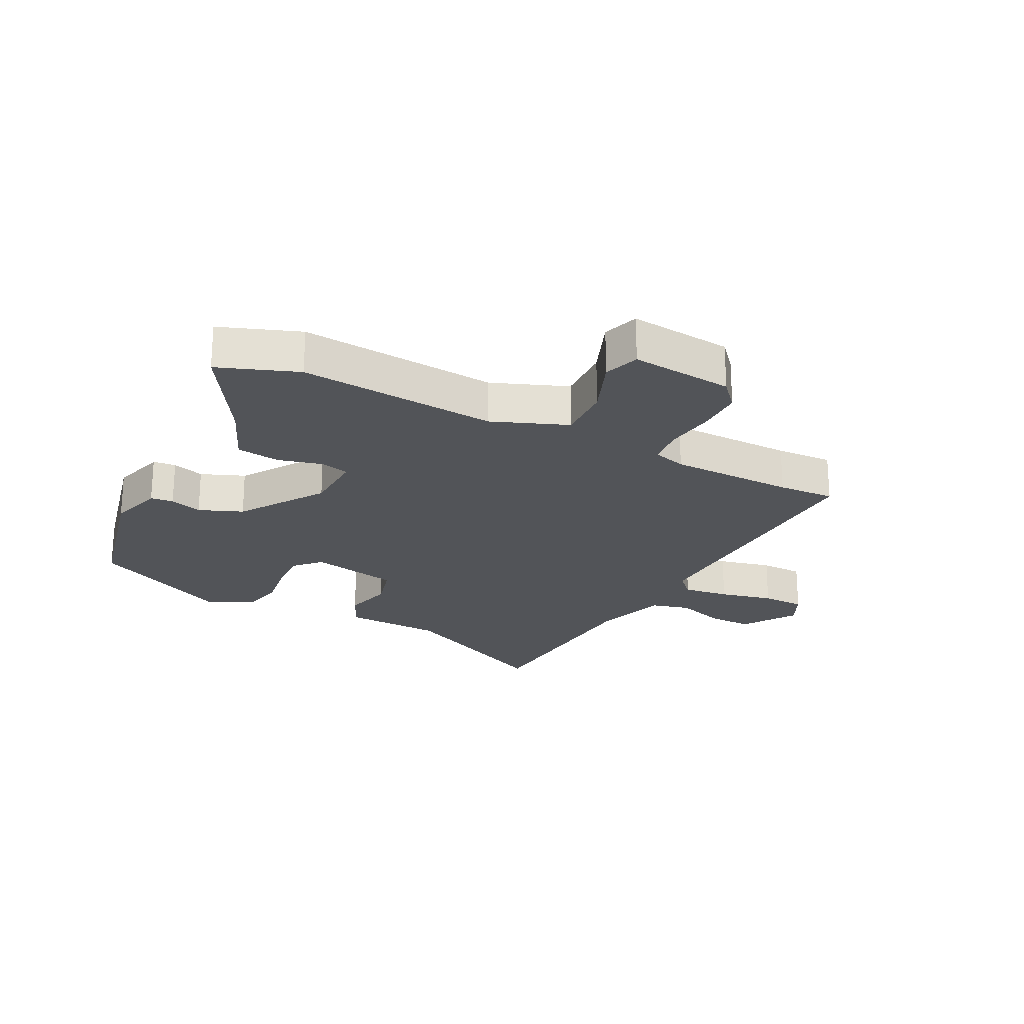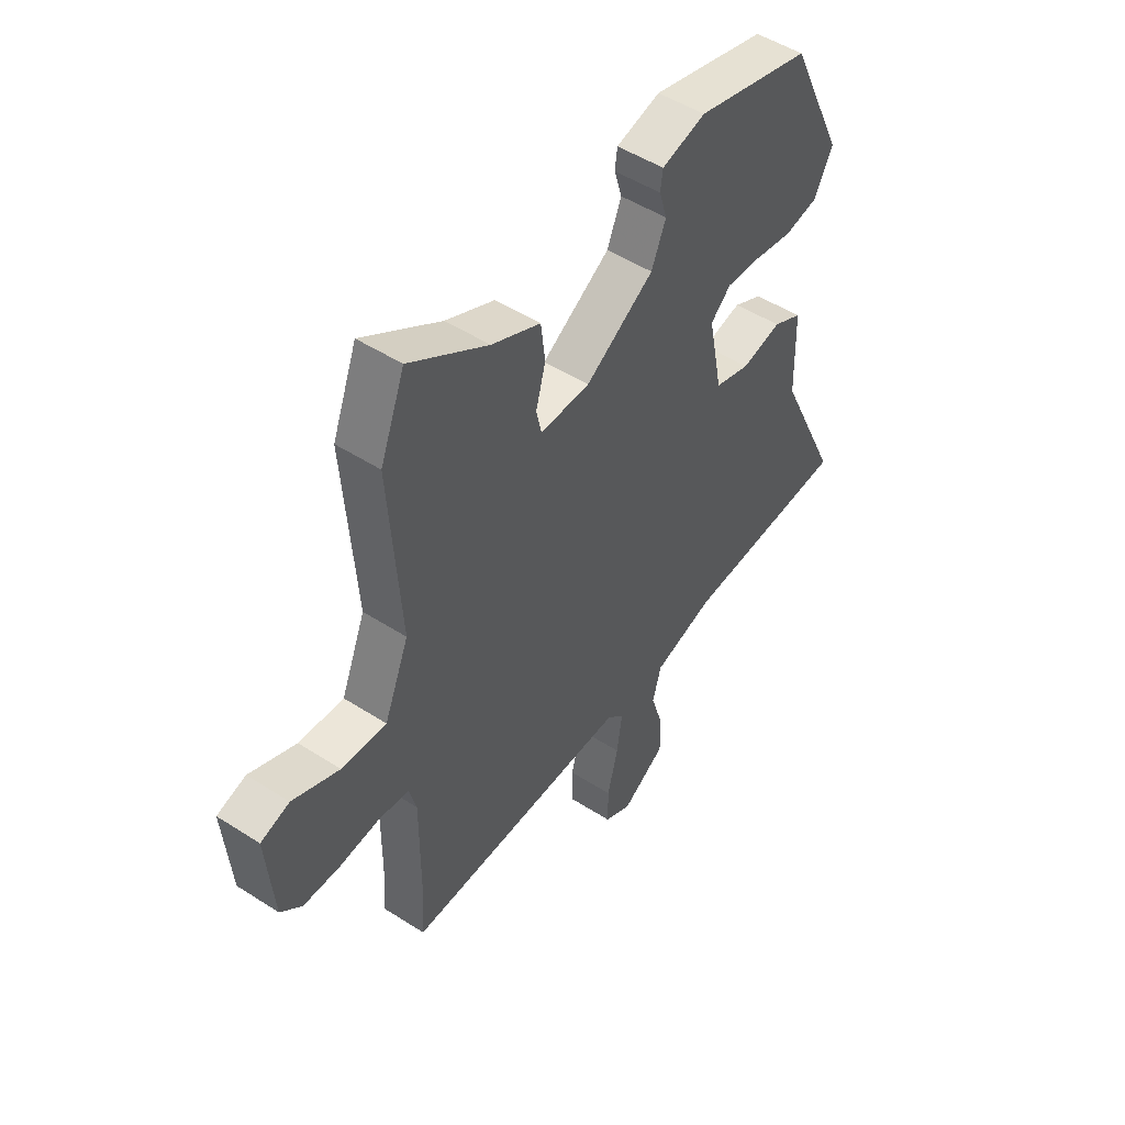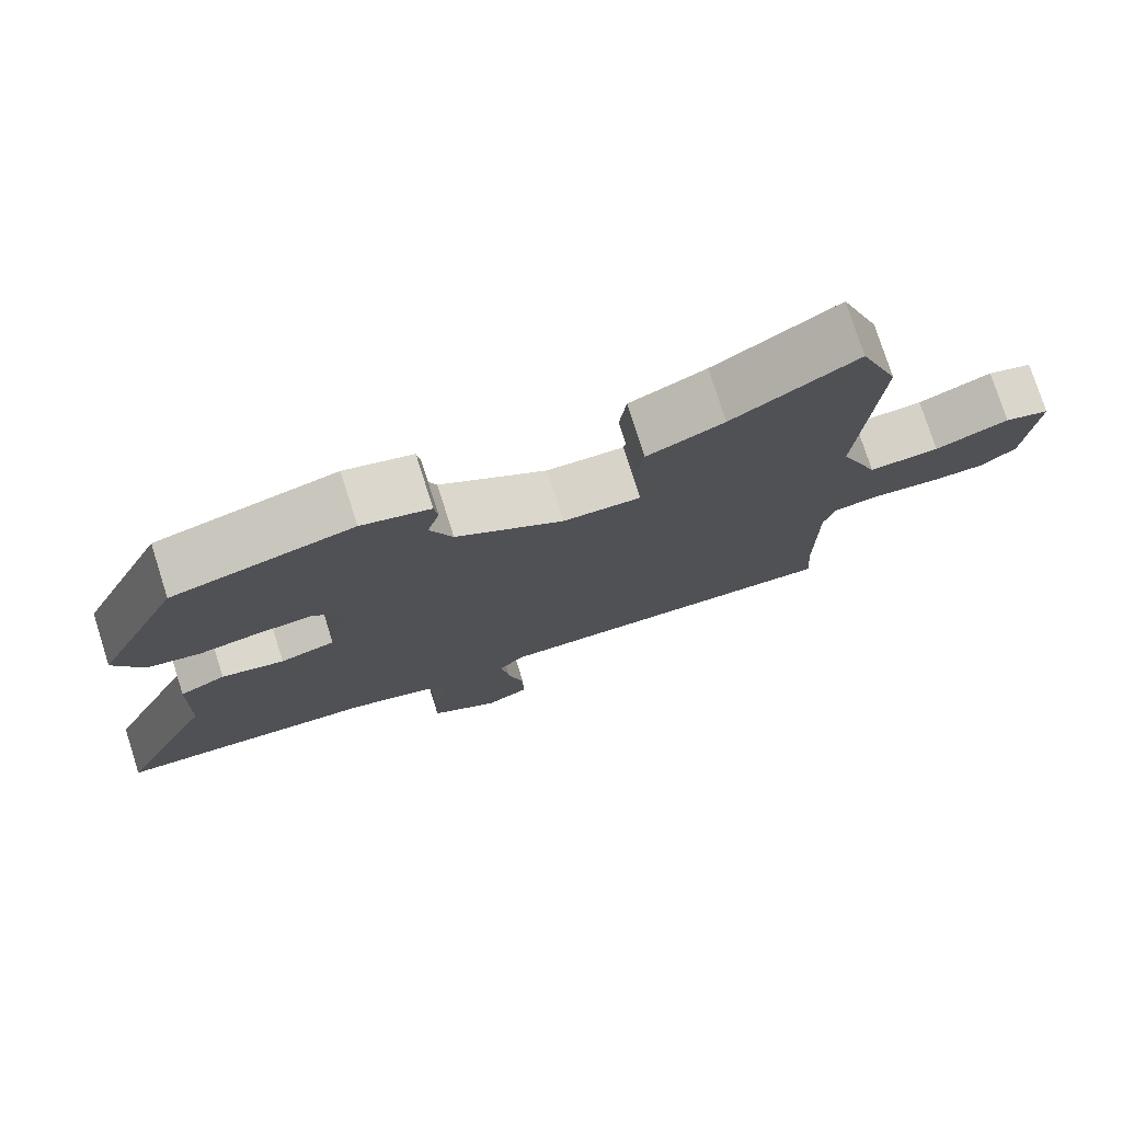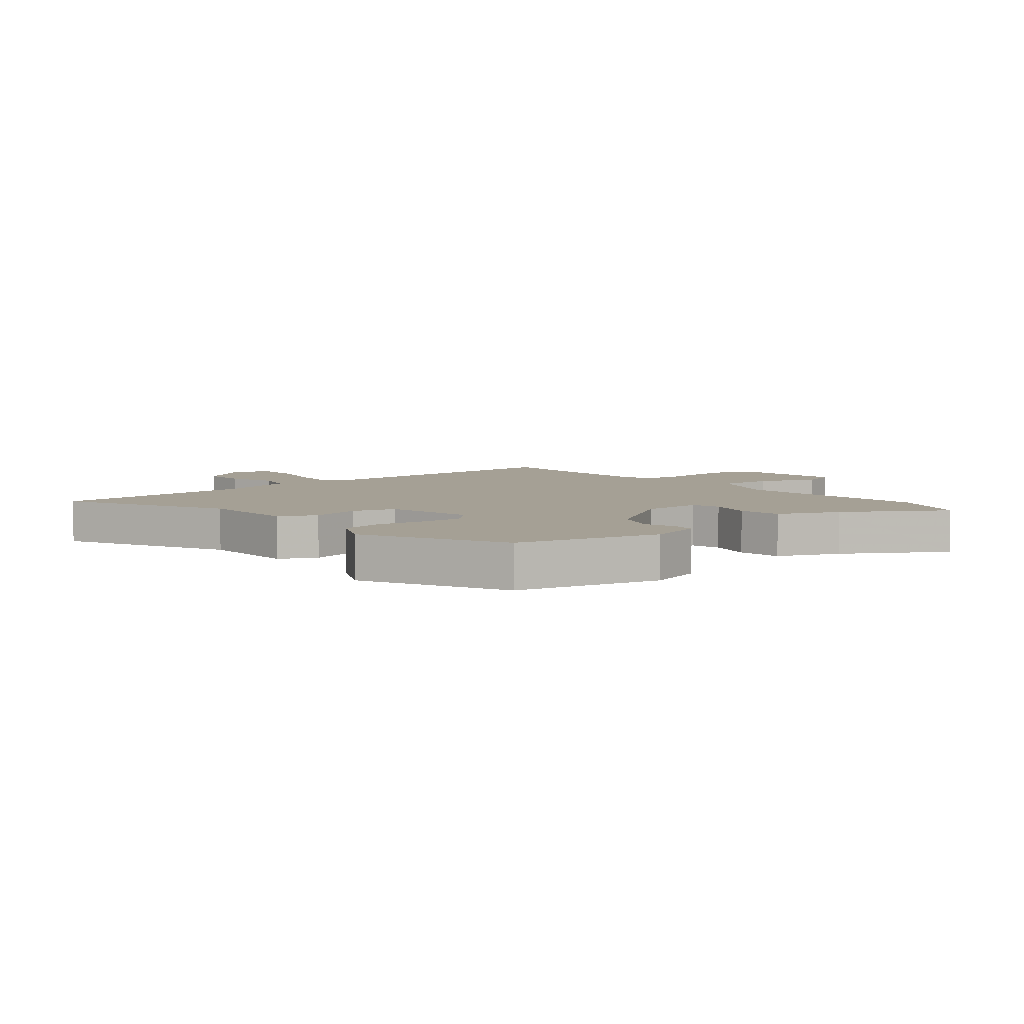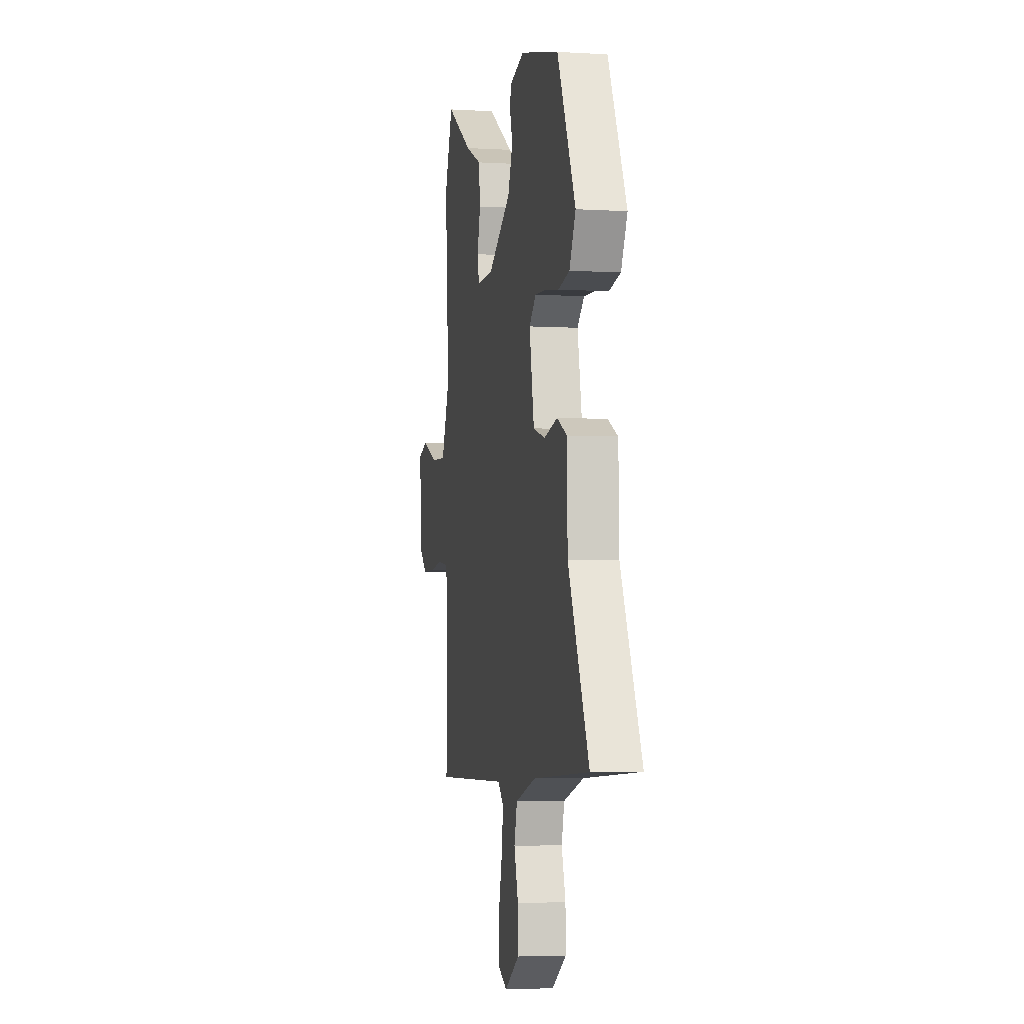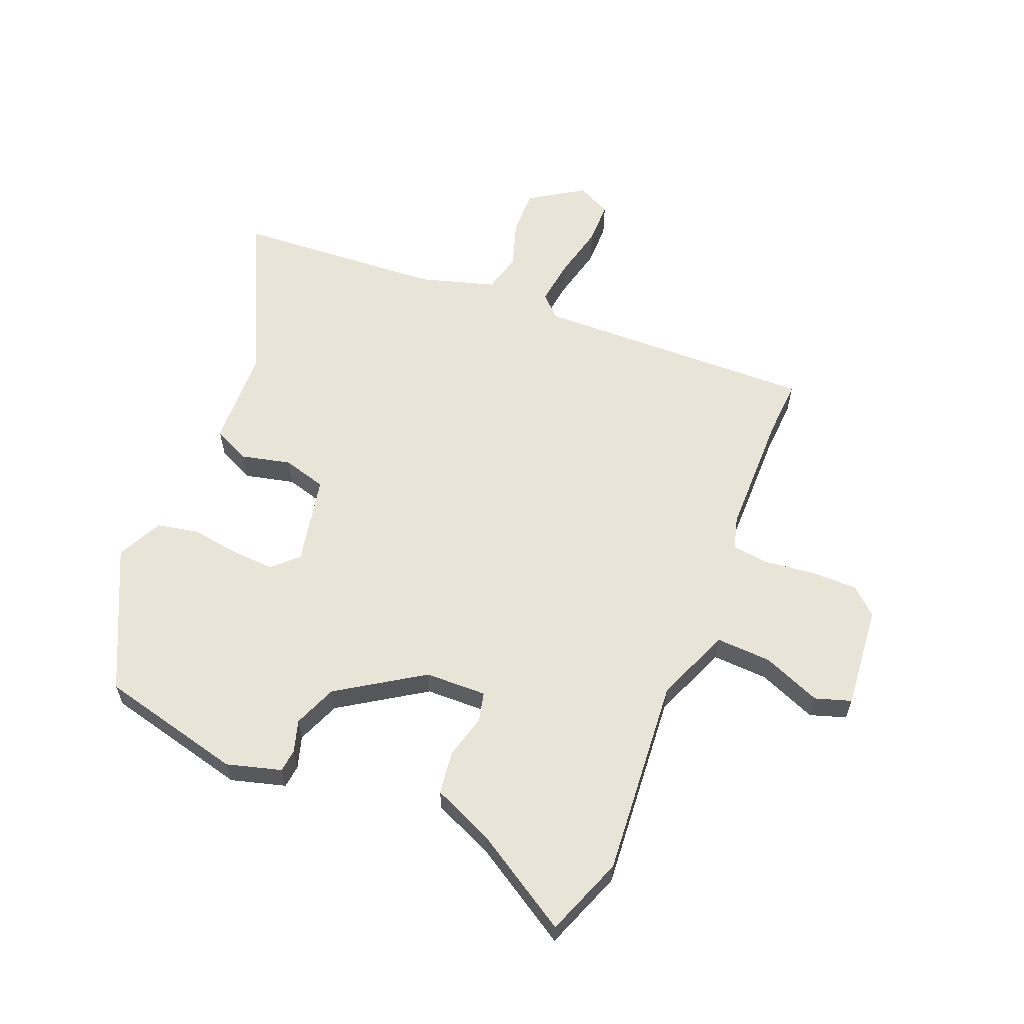
<metadata>
{"format":"obj","ext":"obj","renderer":"f3d","projection":"perspective","resolution":1024,"background":"white","views":[{"elev":-23.0,"azim":62.1,"up":"+Y"},{"elev":49.5,"azim":125.5,"up":"+Z"},{"elev":76.7,"azim":-17.7,"up":"+Z"},{"elev":5.9,"azim":-40.3,"up":"+Y"},{"elev":-4.1,"azim":-101.1,"up":"+Z"},{"elev":60.5,"azim":21.7,"up":"+Y"}]}
</metadata>
<code>
v 0.497 0.07 -0.451
v 0.503 0.07 -0.546
v 0.034 0.07 -0.537
v -0.001 0.07 -0.572
v 0.01 0.07 -0.649
v 0.032 0.07 -0.738
v 0.032 0.07 -0.81
v -0.025 0.07 -0.838
v -0.115 0.07 -0.781
v -0.114 0.07 -0.705
v -0.089 0.07 -0.625
v -0.107 0.07 -0.56
v -0.233 0.07 -0.523
v -0.579 0.07 -0.503
v -0.451 0.07 -0.229
v -0.447 0.07 -0.064
v -0.386 0.07 -0.034
v -0.303 0.07 -0.053
v -0.23 0.07 -0.032
v -0.201 0.07 0.117
v -0.243 0.07 0.156
v -0.314 0.07 0.152
v -0.395 0.07 0.139
v -0.465 0.07 0.153
v -0.503 0.07 0.228
v -0.391 0.07 0.466
v -0.152 0.07 0.526
v -0.061 0.07 0.501
v -0.056 0.07 0.463
v -0.072 0.07 0.409
v -0.042 0.07 0.337
v 0.1 0.07 0.246
v 0.203 0.07 0.244
v 0.214 0.07 0.293
v 0.194 0.07 0.366
v 0.203 0.07 0.439
v 0.304 0.07 0.484
v 0.467 0.07 0.586
v 0.518 0.07 0.454
v 0.494 0.07 0.122
v 0.545 0.07 -0.003
v 0.638 0.07 0.002
v 0.735 0.07 0.042
v 0.795 0.07 0.023
v 0.78 0.07 -0.149
v 0.736 0.07 -0.189
v 0.659 0.07 -0.19
v 0.575 0.07 -0.18
v 0.512 0.07 -0.188
v 0.497 0.07 -0.243
v 0.497 0 -0.451
v 0.503 0 -0.546
v 0.034 0 -0.537
v -0.001 0 -0.572
v 0.01 0 -0.649
v 0.032 0 -0.738
v 0.032 0 -0.81
v -0.025 0 -0.838
v -0.115 0 -0.781
v -0.114 0 -0.705
v -0.089 0 -0.625
v -0.107 0 -0.56
v -0.233 0 -0.523
v -0.579 0 -0.503
v -0.451 0 -0.229
v -0.447 0 -0.064
v -0.386 0 -0.034
v -0.303 0 -0.053
v -0.23 0 -0.032
v -0.201 0 0.117
v -0.243 0 0.156
v -0.314 0 0.152
v -0.395 0 0.139
v -0.465 0 0.153
v -0.503 0 0.228
v -0.391 0 0.466
v -0.152 0 0.526
v -0.061 0 0.501
v -0.056 0 0.463
v -0.072 0 0.409
v -0.042 0 0.337
v 0.1 0 0.246
v 0.203 0 0.244
v 0.214 0 0.293
v 0.194 0 0.366
v 0.203 0 0.439
v 0.304 0 0.484
v 0.467 0 0.586
v 0.518 0 0.454
v 0.494 0 0.122
v 0.545 0 -0.003
v 0.638 0 0.002
v 0.735 0 0.042
v 0.795 0 0.023
v 0.78 0 -0.149
v 0.736 0 -0.189
v 0.659 0 -0.19
v 0.575 0 -0.18
v 0.512 0 -0.188
v 0.497 0 -0.243
f 45 46 47 48
f 45 48 49
f 42 43 44 45
f 41 42 45 49
f 40 41 49 50
f 37 38 39 40
f 34 35 36 37
f 33 34 37 40
f 32 33 40 50
f 27 28 29 30
f 27 30 31
f 26 27 31
f 22 23 24 25
f 21 22 25 26
f 20 21 26 31
f 15 16 17 18
f 13 14 15 18
f 12 13 18 19
f 11 12 19 20
f 9 10 11
f 8 9 11
f 5 6 7 8
f 4 5 8 11
f 3 4 11 20
f 1 2 3 20
f 31 32 50
f 1 20 31 50
f 98 97 96 95
f 99 98 95
f 95 94 93 92
f 99 95 92 91
f 100 99 91 90
f 90 89 88 87
f 87 86 85 84
f 90 87 84 83
f 100 90 83 82
f 80 79 78 77
f 81 80 77
f 81 77 76
f 75 74 73 72
f 76 75 72 71
f 81 76 71 70
f 68 67 66 65
f 68 65 64 63
f 69 68 63 62
f 70 69 62 61
f 61 60 59
f 61 59 58
f 58 57 56 55
f 61 58 55 54
f 70 61 54 53
f 70 53 52 51
f 100 82 81
f 100 81 70 51
f 1 51 52 2
f 2 52 53 3
f 3 53 54 4
f 4 54 55 5
f 5 55 56 6
f 6 56 57 7
f 7 57 58 8
f 8 58 59 9
f 9 59 60 10
f 10 60 61 11
f 11 61 62 12
f 12 62 63 13
f 13 63 64 14
f 14 64 65 15
f 15 65 66 16
f 16 66 67 17
f 17 67 68 18
f 18 68 69 19
f 19 69 70 20
f 20 70 71 21
f 21 71 72 22
f 22 72 73 23
f 23 73 74 24
f 24 74 75 25
f 25 75 76 26
f 26 76 77 27
f 27 77 78 28
f 28 78 79 29
f 29 79 80 30
f 30 80 81 31
f 31 81 82 32
f 32 82 83 33
f 33 83 84 34
f 34 84 85 35
f 35 85 86 36
f 36 86 87 37
f 37 87 88 38
f 38 88 89 39
f 39 89 90 40
f 40 90 91 41
f 41 91 92 42
f 42 92 93 43
f 43 93 94 44
f 44 94 95 45
f 45 95 96 46
f 46 96 97 47
f 47 97 98 48
f 48 98 99 49
f 49 99 100 50
f 50 100 51 1

</code>
